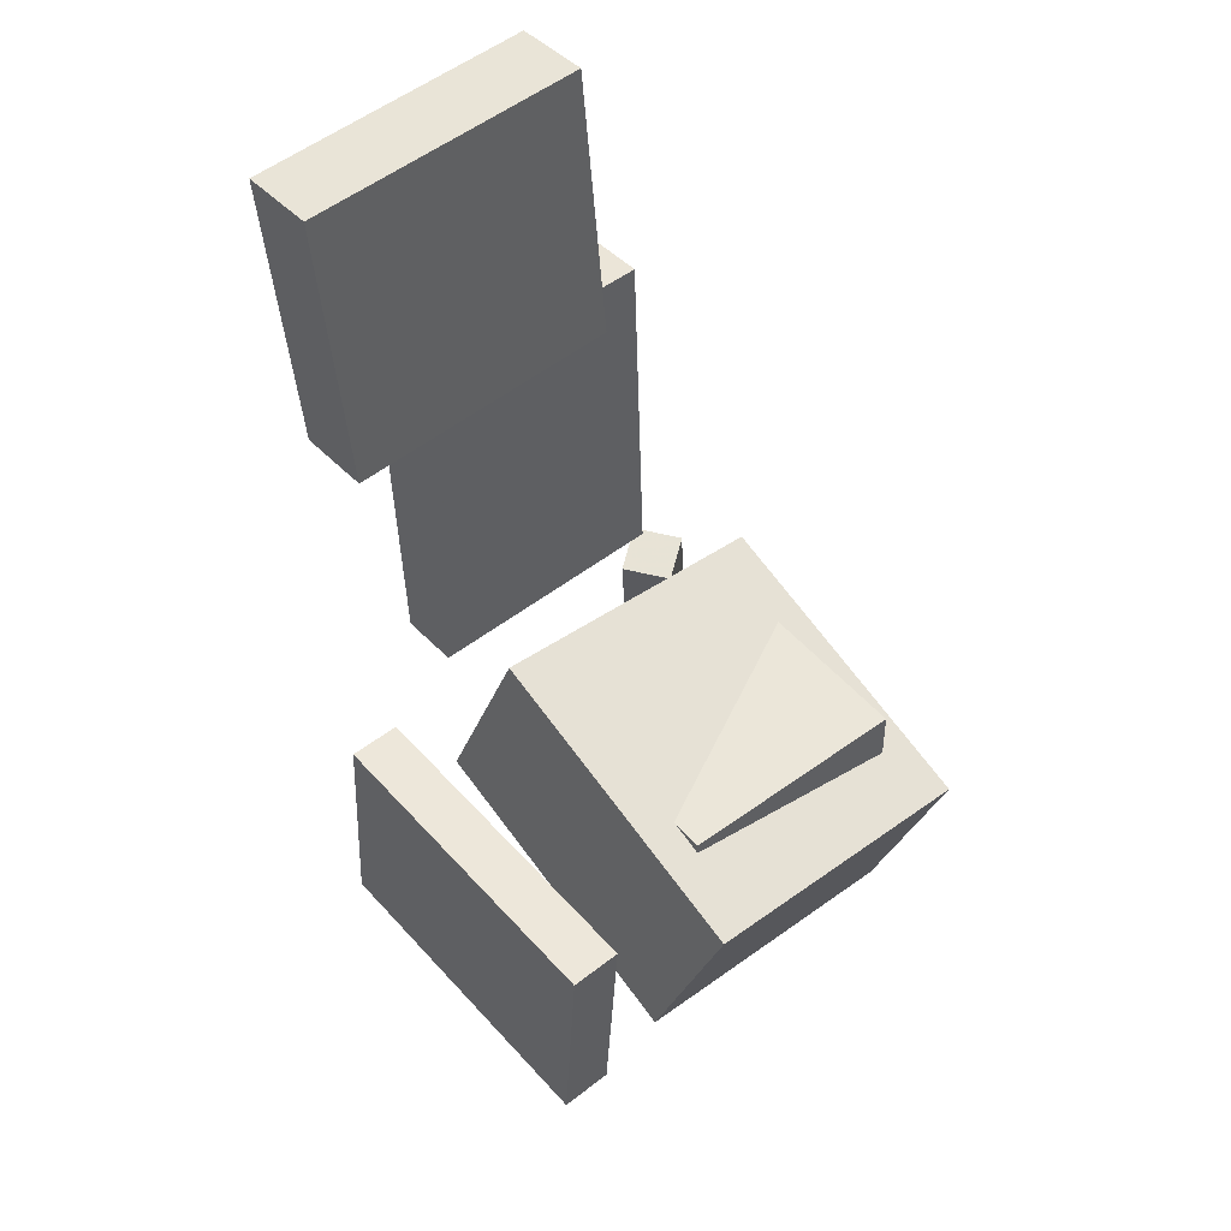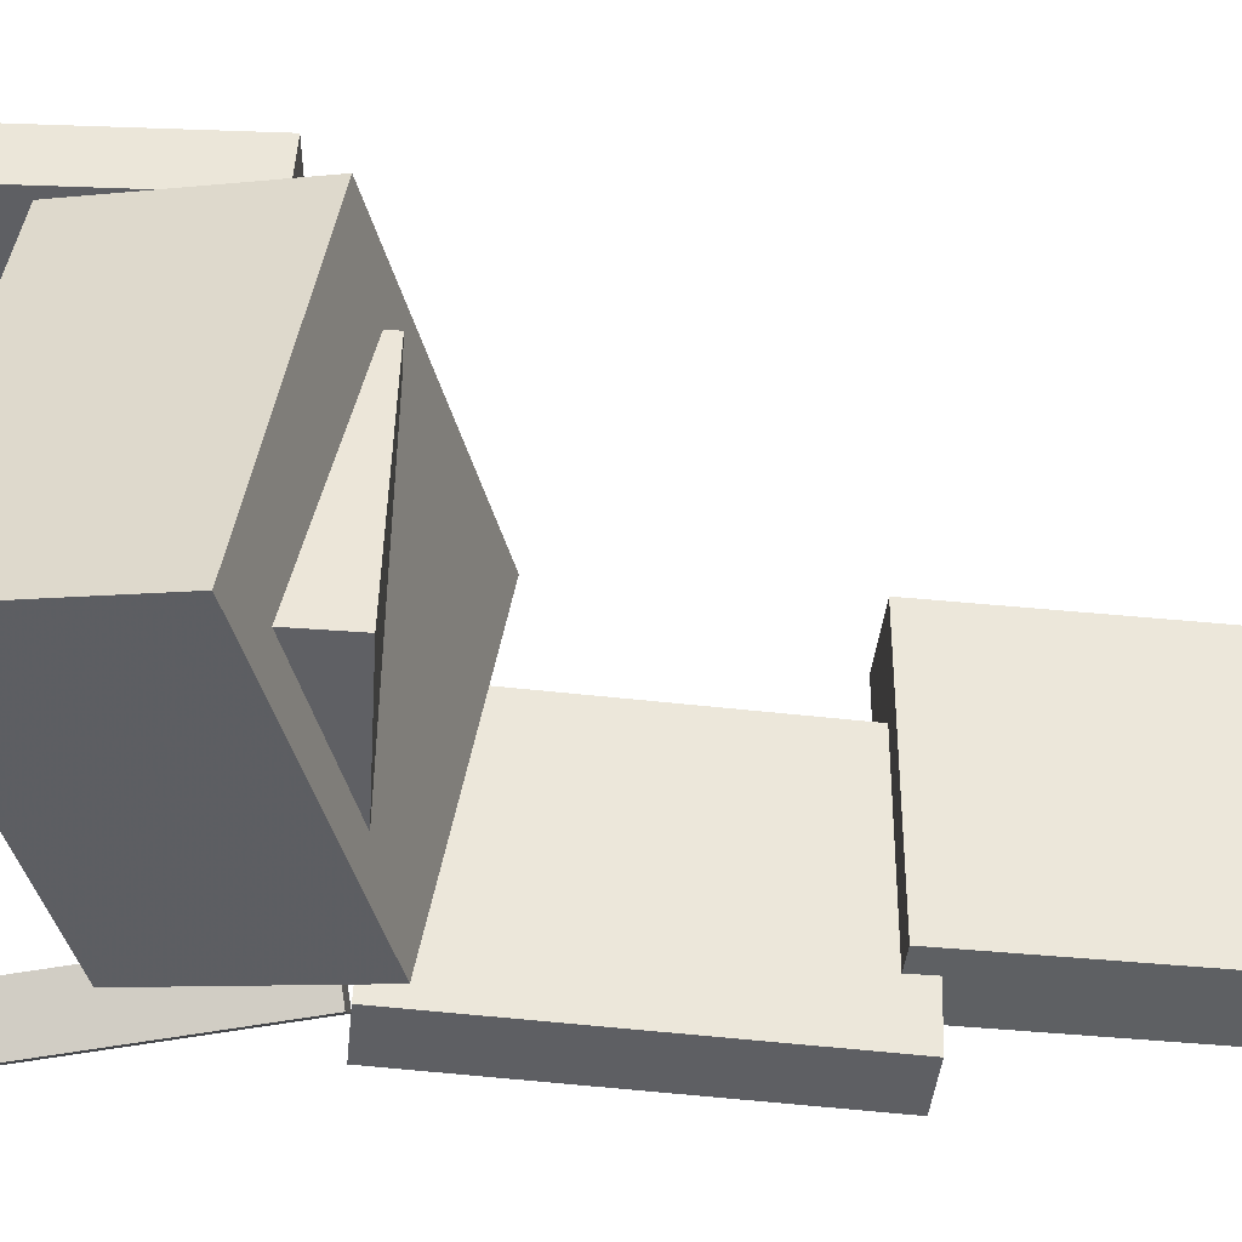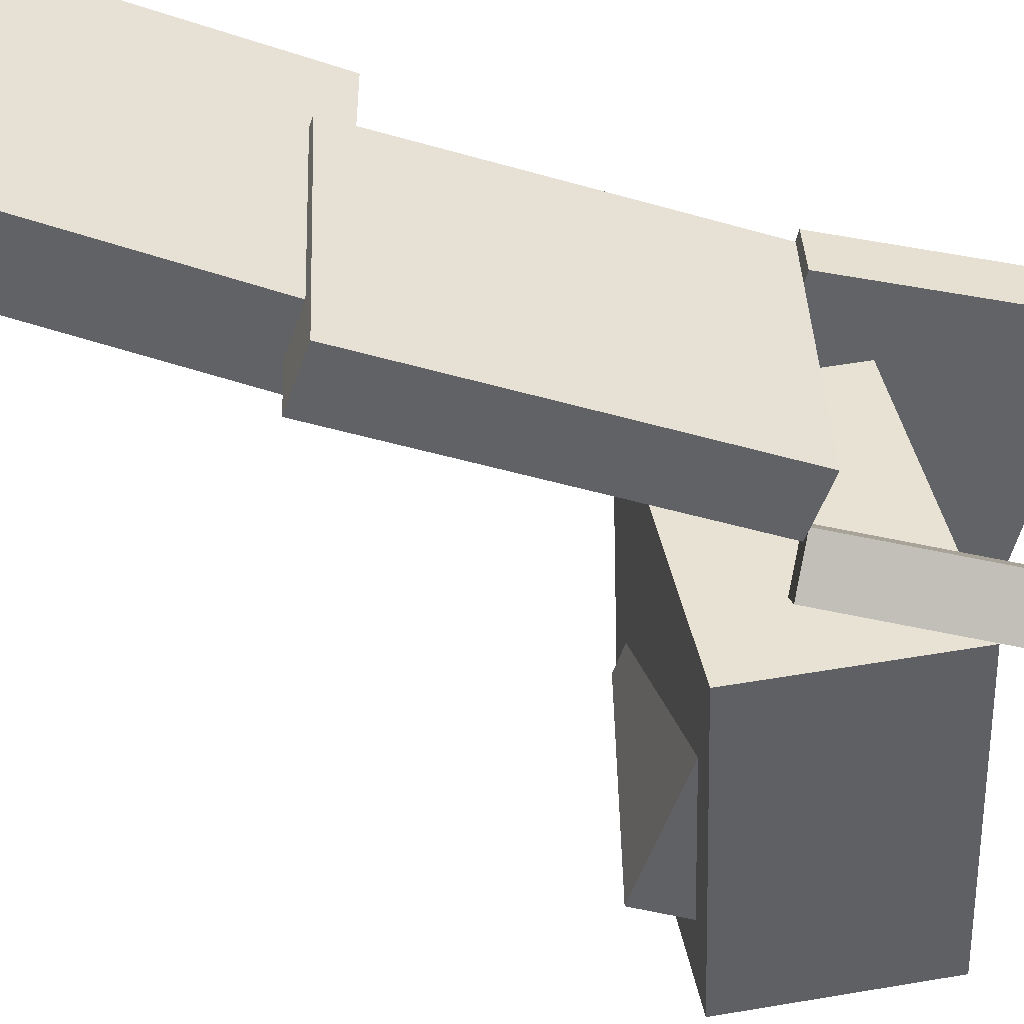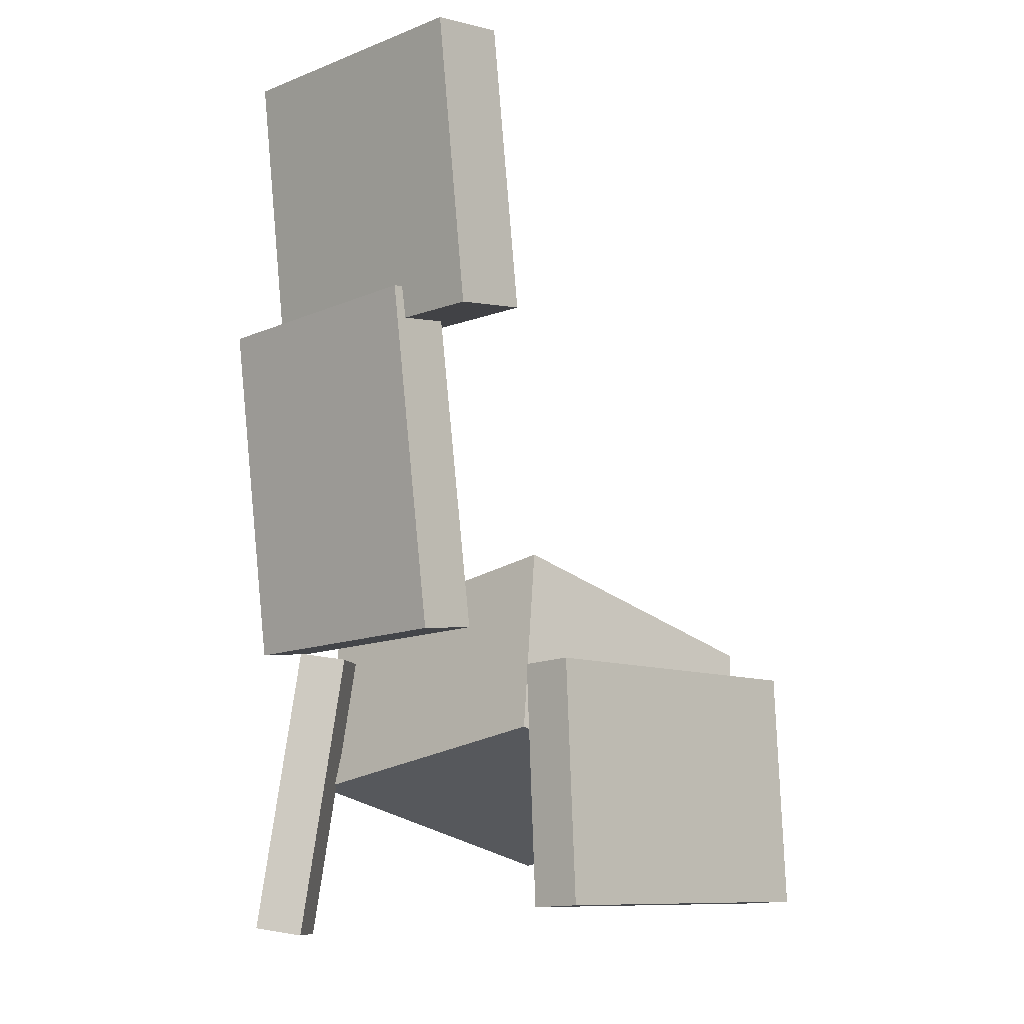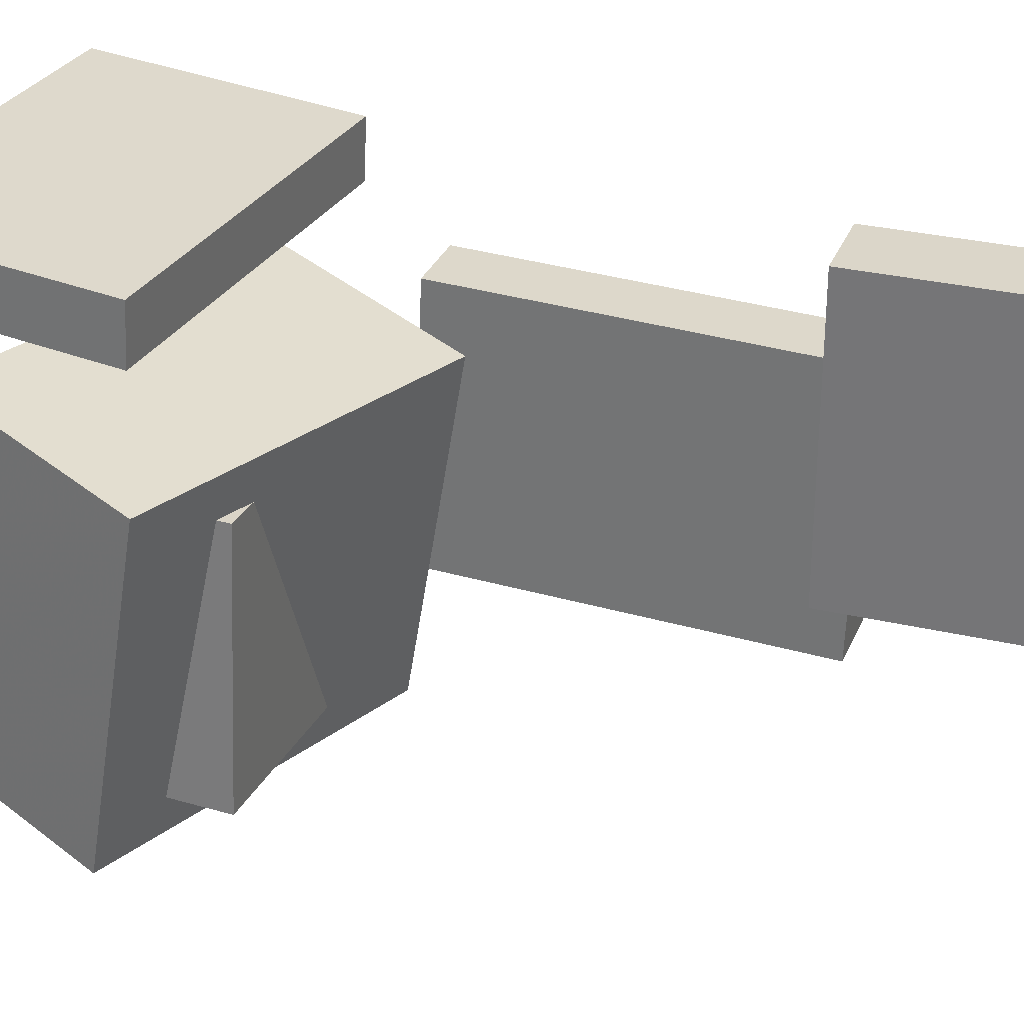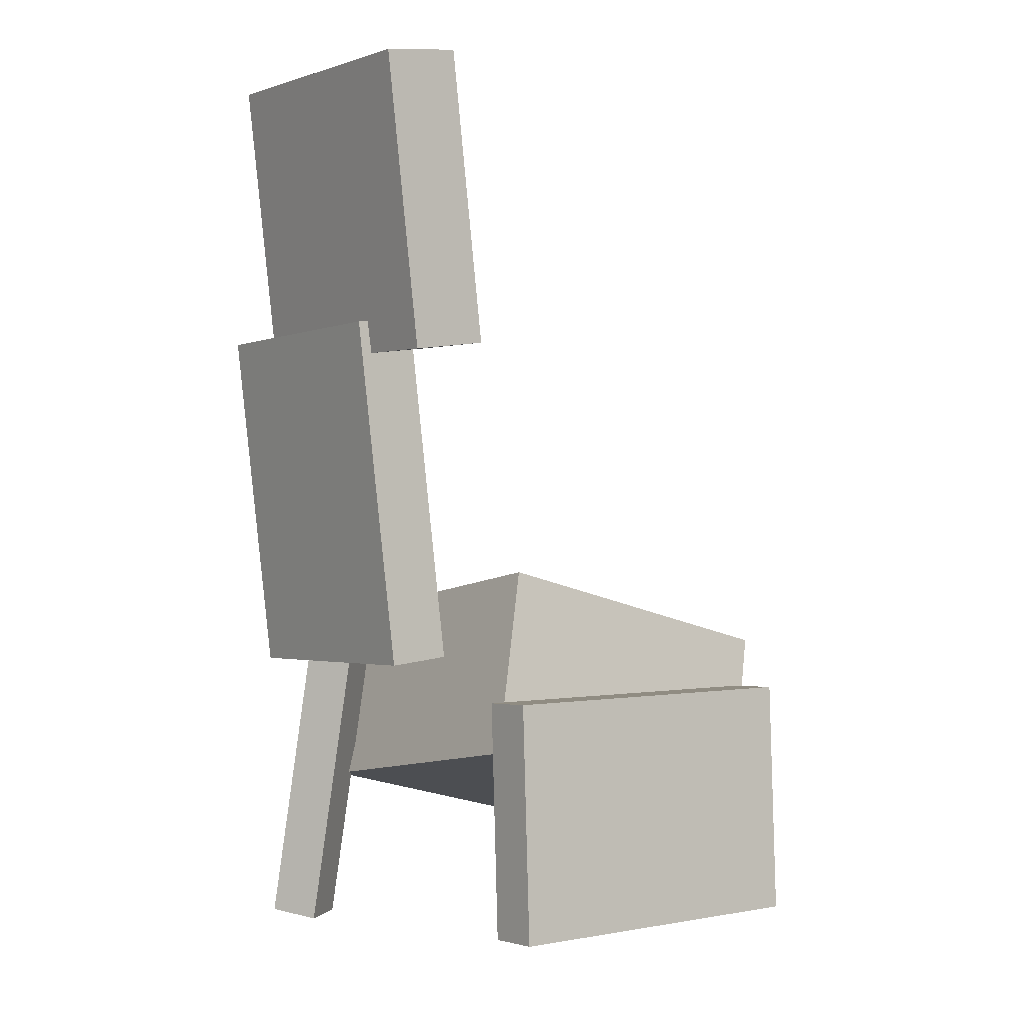
<metadata>
{"format":"obj","ext":"obj","renderer":"f3d","projection":"perspective","resolution":1024,"background":"white","views":[{"elev":53.2,"azim":49.7,"up":"+Y"},{"elev":-42.0,"azim":89.8,"up":"+Z"},{"elev":-50.6,"azim":-103.5,"up":"+Z"},{"elev":-9.5,"azim":-45.2,"up":"+Y"},{"elev":29.7,"azim":115.3,"up":"+Z"},{"elev":1.0,"azim":-35.9,"up":"+Y"}]}
</metadata>
<code>
v -0.1117 -0.1314 0.1249
v -0.1131 -0.3096 0.1347
v -0.1112 -0.1293 0.1646
v -0.1126 -0.3074 0.1745
v 0.1401 -0.1335 0.1219
v 0.1388 -0.3117 0.1317
v 0.1406 -0.1313 0.1616
v 0.1393 -0.3095 0.1715
f 1.0 7.0 5.0
f 1.0 3.0 7.0
f 1.0 4.0 3.0
f 1.0 2.0 4.0
f 3.0 8.0 7.0
f 3.0 4.0 8.0
f 5.0 7.0 8.0
f 5.0 8.0 6.0
f 1.0 5.0 6.0
f 1.0 6.0 2.0
f 2.0 6.0 8.0
f 2.0 8.0 4.0
v -0.08835 -0.2175 -0.1366
v -0.08269 -0.1755 0.09338
v -0.04944 -0.07796 -0.163
v -0.04377 -0.03594 0.06693
v 0.1506 -0.283 -0.1305
v 0.1563 -0.241 0.09946
v 0.1896 -0.1435 -0.1569
v 0.1952 -0.1015 0.07301
f 9.0 15.0 13.0
f 9.0 11.0 15.0
f 9.0 12.0 11.0
f 9.0 10.0 12.0
f 11.0 16.0 15.0
f 11.0 12.0 16.0
f 13.0 15.0 16.0
f 13.0 16.0 14.0
f 9.0 13.0 14.0
f 9.0 14.0 10.0
f 10.0 14.0 16.0
f 10.0 16.0 12.0
v -0.1451 0.359 0.1229
v -0.1205 0.1417 0.1237
v -0.1447 0.3582 -0.08955
v -0.1201 0.1409 -0.08871
v -0.2025 0.3525 0.1228
v -0.1779 0.1352 0.1236
v -0.2021 0.3517 -0.08964
v -0.1775 0.1344 -0.08879
f 17.0 23.0 21.0
f 17.0 19.0 23.0
f 17.0 20.0 19.0
f 17.0 18.0 20.0
f 19.0 24.0 23.0
f 19.0 20.0 24.0
f 21.0 23.0 24.0
f 21.0 24.0 22.0
f 17.0 21.0 22.0
f 17.0 22.0 18.0
f 18.0 22.0 24.0
f 18.0 24.0 20.0
v -0.05052 -0.09249 0.03703
v -0.0474 -0.1442 0.03837
v 0.1334 -0.08122 0.04323
v 0.1365 -0.133 0.04456
v -0.04431 -0.09669 -0.1398
v -0.04118 -0.1484 -0.1385
v 0.1396 -0.08542 -0.1336
v 0.1427 -0.1372 -0.1323
f 25.0 31.0 29.0
f 25.0 27.0 31.0
f 25.0 28.0 27.0
f 25.0 26.0 28.0
f 27.0 32.0 31.0
f 27.0 28.0 32.0
f 29.0 31.0 32.0
f 29.0 32.0 30.0
f 25.0 29.0 30.0
f 25.0 30.0 26.0
f 26.0 30.0 32.0
f 26.0 32.0 28.0
v -0.1893 0.1509 -0.1333
v -0.1883 0.1588 0.05847
v -0.1429 0.1552 -0.1337
v -0.1419 0.1631 0.05805
v -0.1648 -0.1121 -0.1226
v -0.1638 -0.1042 0.06914
v -0.1183 -0.1077 -0.123
v -0.1173 -0.09987 0.06872
f 33.0 39.0 37.0
f 33.0 35.0 39.0
f 33.0 36.0 35.0
f 33.0 34.0 36.0
f 35.0 40.0 39.0
f 35.0 36.0 40.0
f 37.0 39.0 40.0
f 37.0 40.0 38.0
f 33.0 37.0 38.0
f 33.0 38.0 34.0
f 34.0 38.0 40.0
f 34.0 40.0 36.0
v -0.1258 -0.3368 -0.1181
v -0.1058 -0.1137 -0.09147
v -0.1471 -0.3313 -0.1485
v -0.1271 -0.1082 -0.1218
v -0.09432 -0.337 -0.1402
v -0.07434 -0.1139 -0.1136
v -0.1156 -0.3315 -0.1706
v -0.09562 -0.1084 -0.1439
f 41.0 47.0 45.0
f 41.0 43.0 47.0
f 41.0 44.0 43.0
f 41.0 42.0 44.0
f 43.0 48.0 47.0
f 43.0 44.0 48.0
f 45.0 47.0 48.0
f 45.0 48.0 46.0
f 41.0 45.0 46.0
f 41.0 46.0 42.0
f 42.0 46.0 48.0
f 42.0 48.0 44.0

</code>
